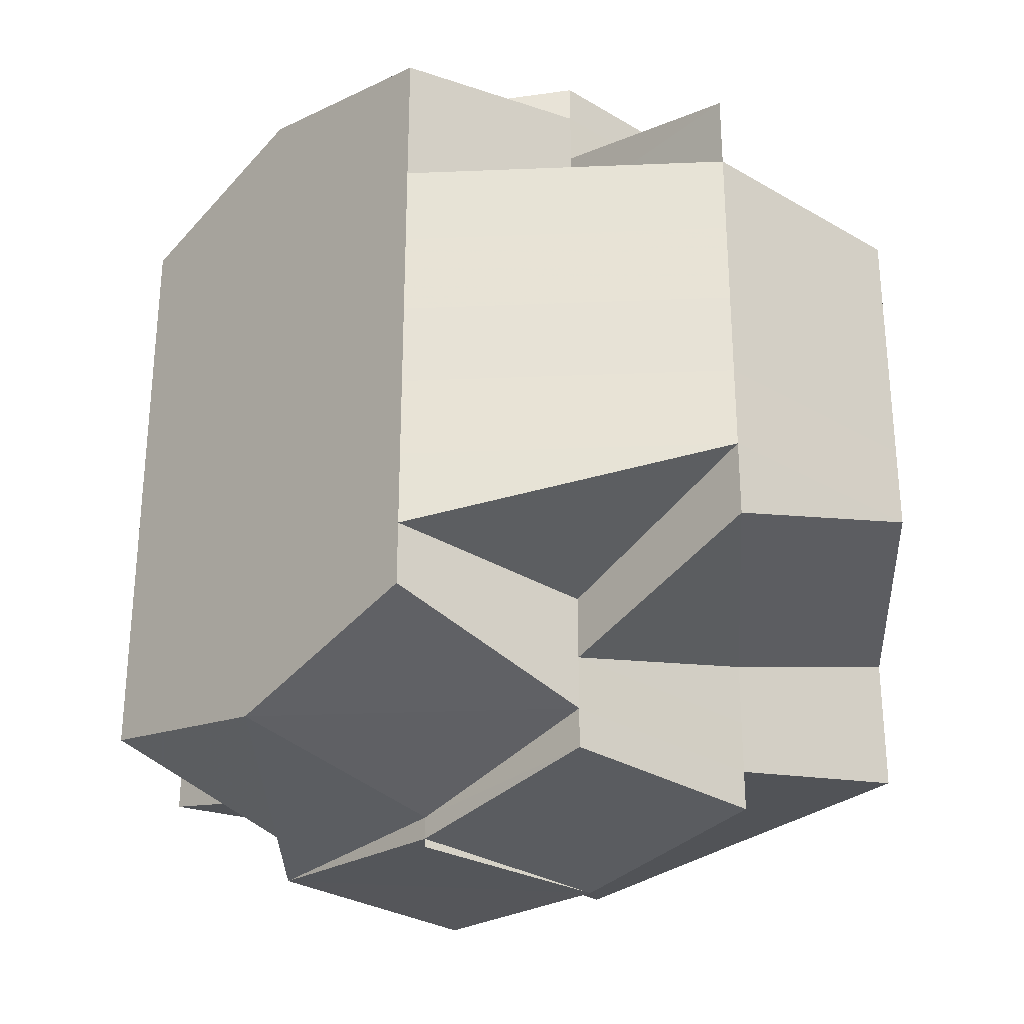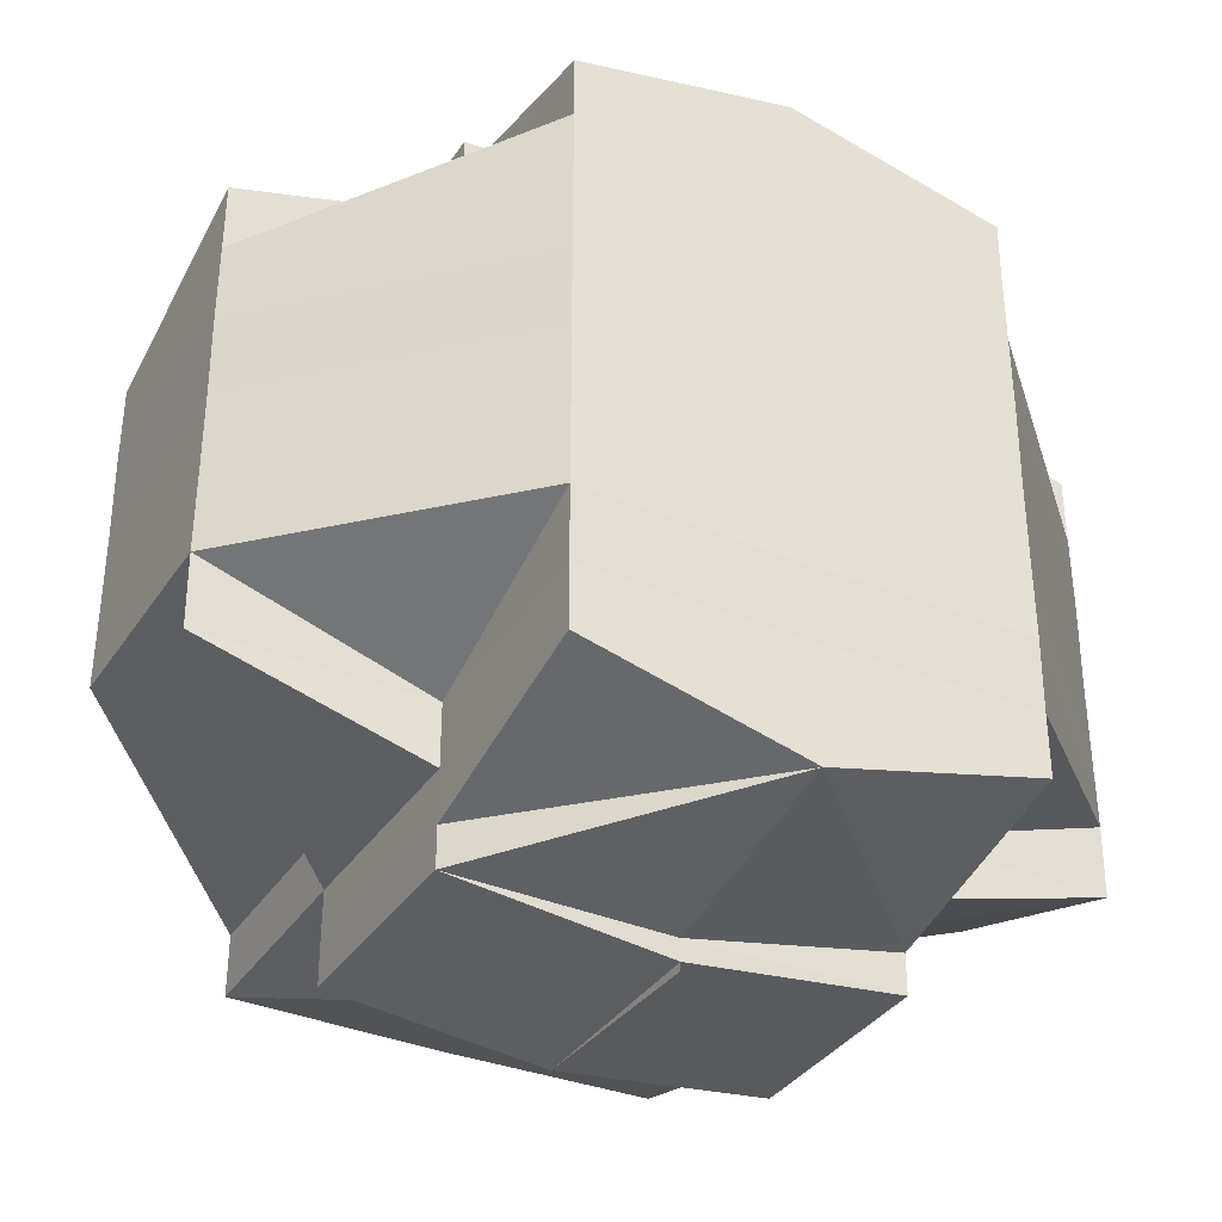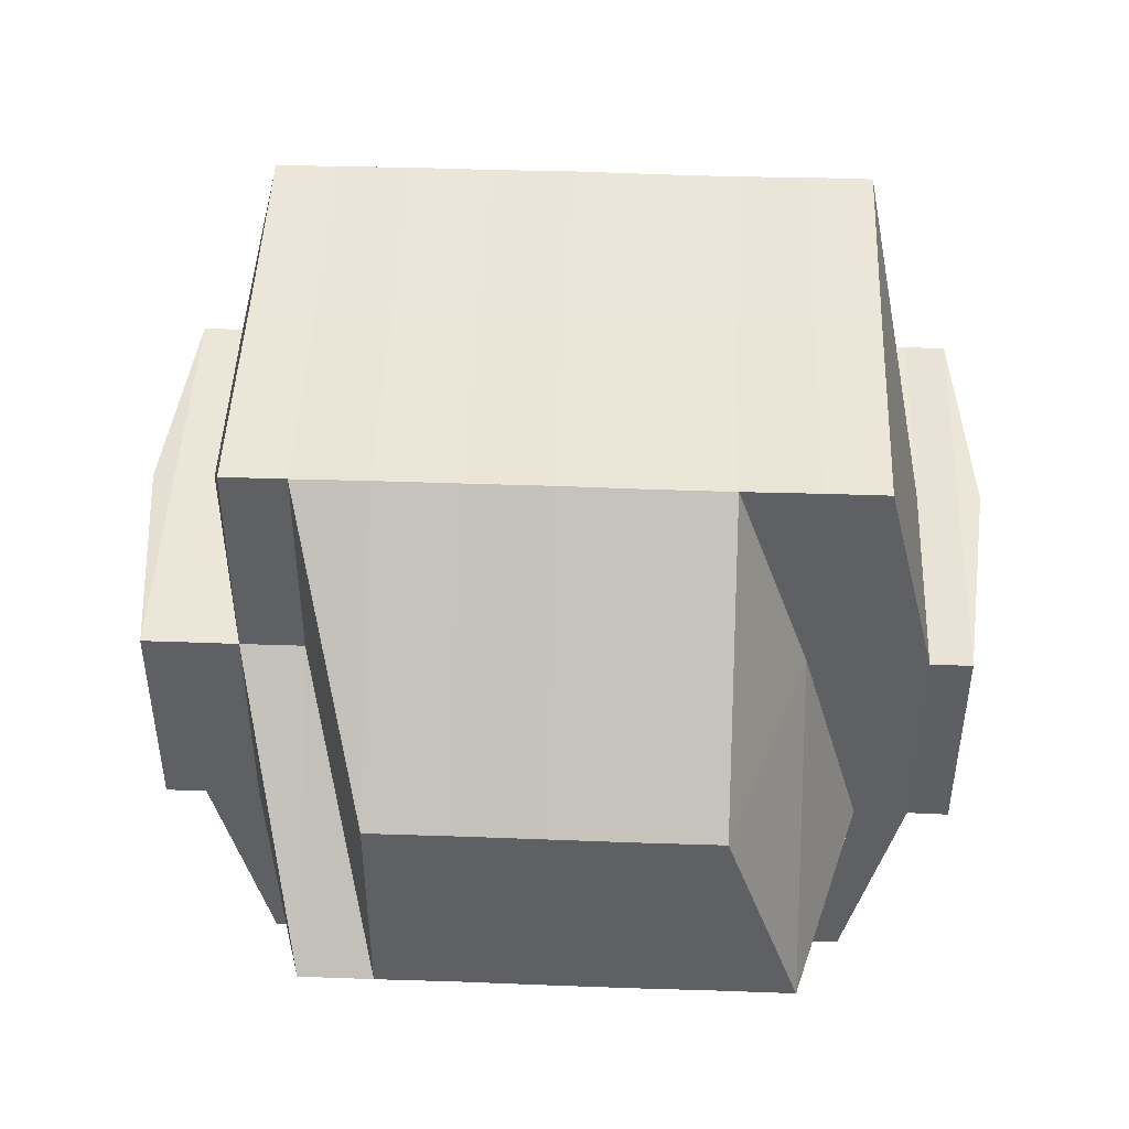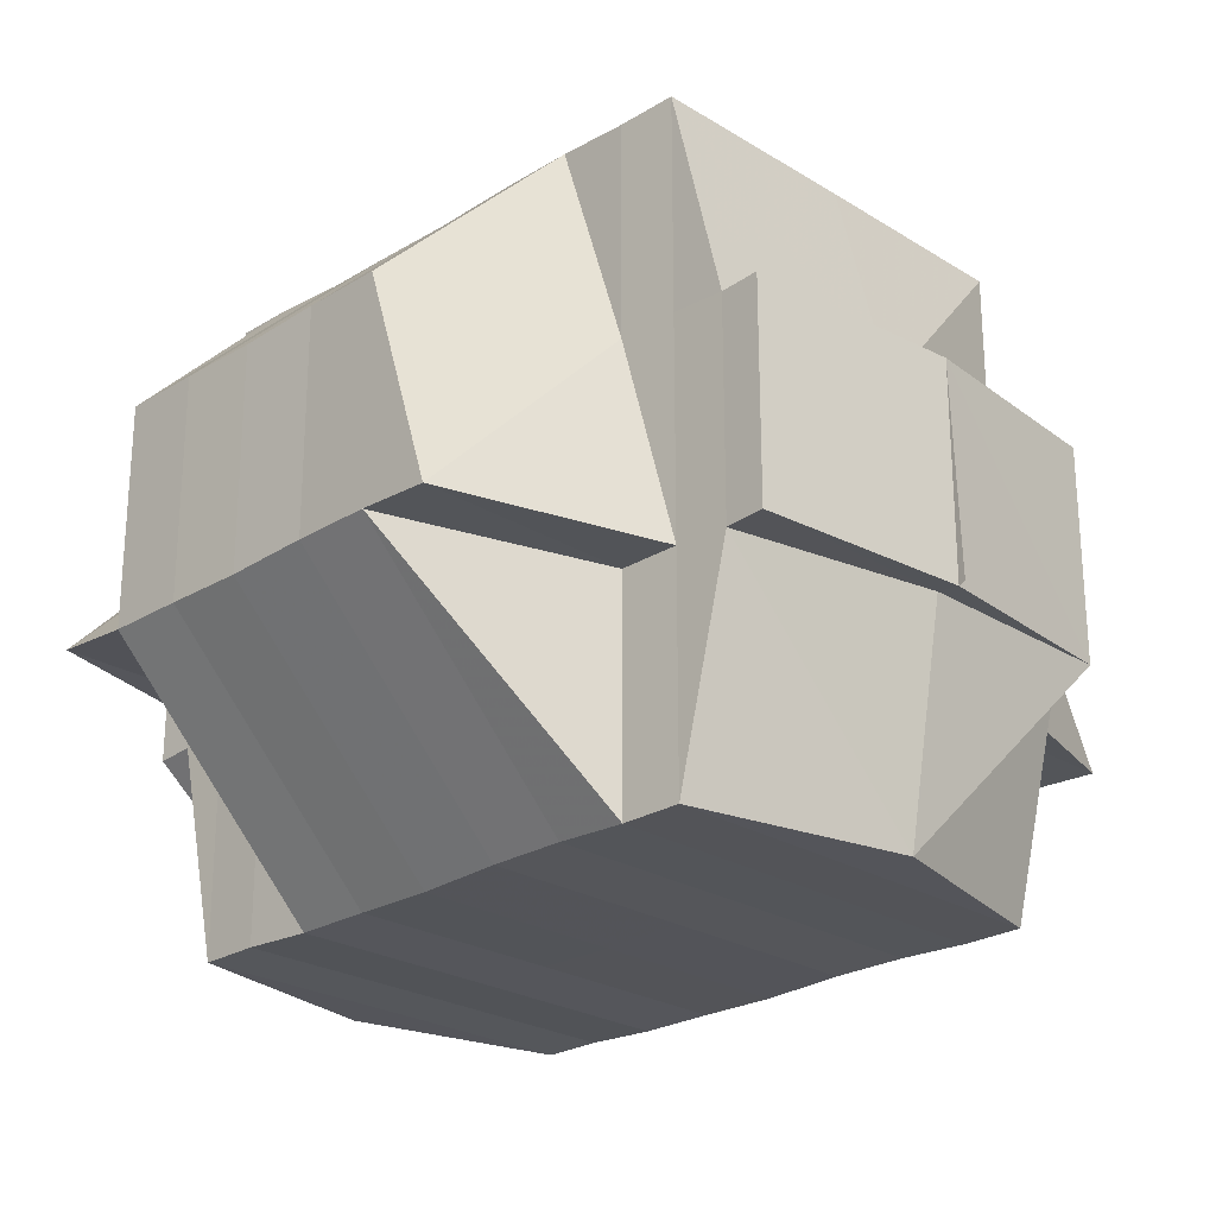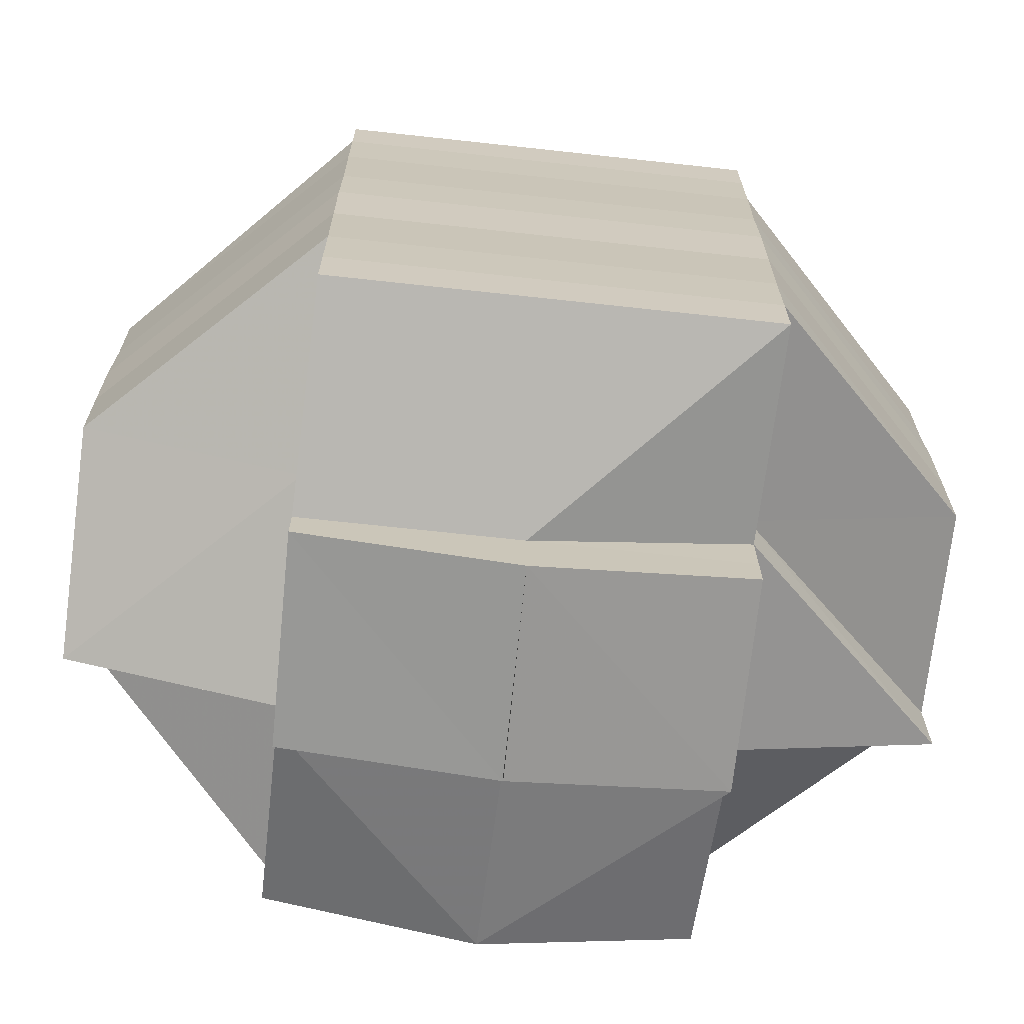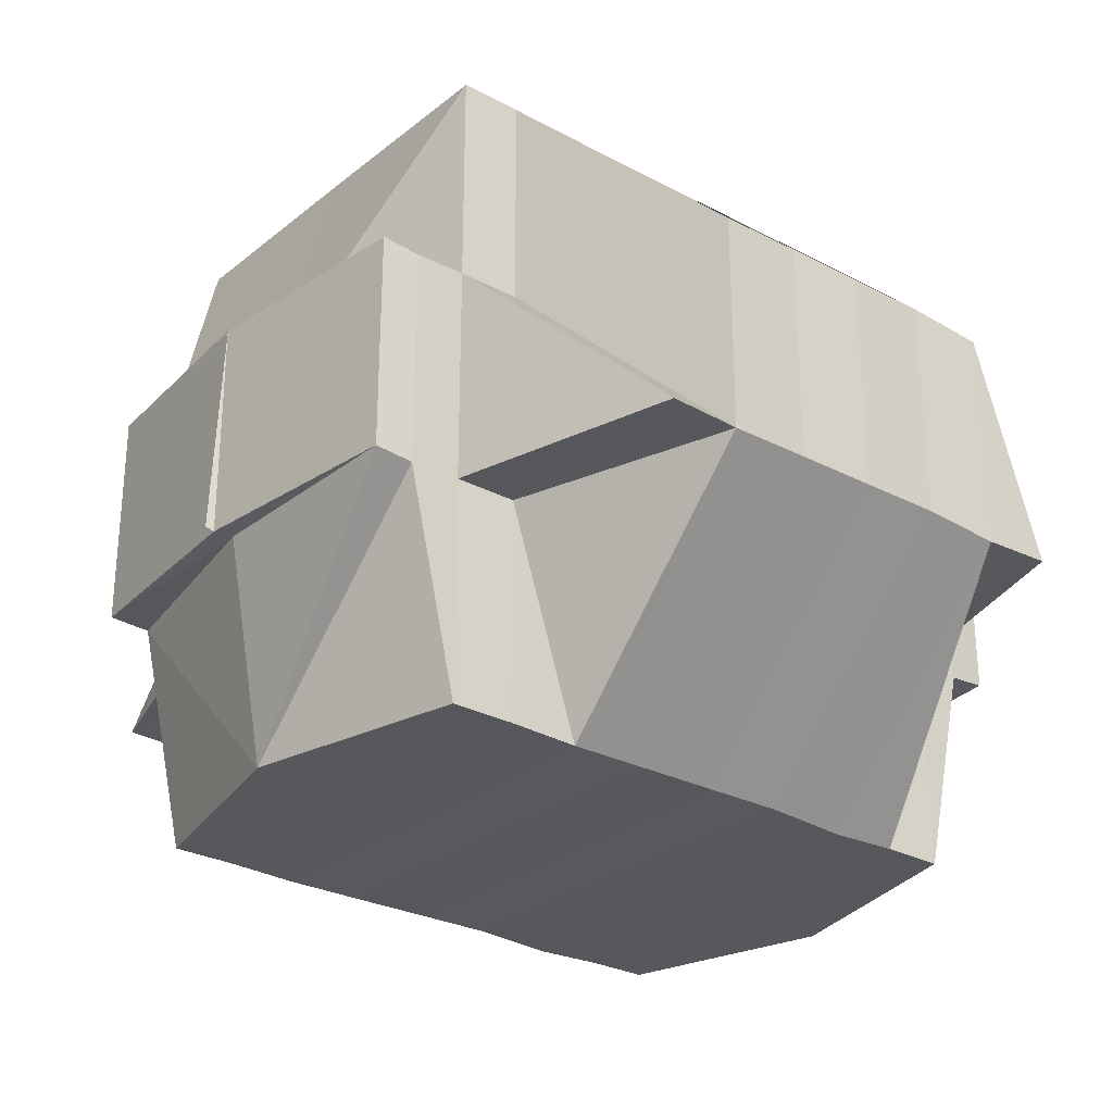
<metadata>
{"format":"obj","ext":"obj","renderer":"f3d","projection":"perspective","resolution":1024,"background":"white","views":[{"elev":-30.1,"azim":48.5,"up":"+Z"},{"elev":-35.2,"azim":-28.6,"up":"+Z"},{"elev":46.3,"azim":92.3,"up":"+Y"},{"elev":-24.4,"azim":134.4,"up":"+Y"},{"elev":-68.5,"azim":173.6,"up":"+Z"},{"elev":-28.1,"azim":50.7,"up":"+Y"}]}
</metadata>
<code>
o 2042
v 2252 1889 23.75
v 2252 1889 23.75
v 2252 1889 23.75
v 2252 1889 23.75
v 2252 1889 23.75
v 2252 1889 23.75
v 2252 1889 23.75
v 2252 1889 23.75
v 2252 1889 23.75
v 2252 1889 23.75
v 2252 1889 23.75
v 2252 1889 23.75
v 2252 1889 23.75
v 2252 1889 23.75
v 2252 1889 23.75
v 2252 1889 23.75
v 2252 1889 23.75
v 2252 1889 23.75
v 2252 1889 23.76
v 2252 1889 23.75
v 2252 1889 23.75
v 2252 1889 23.75
v 2252 1889 23.75
v 2252 1889 23.76
v 2252 1889 23.75
v 2252 1889 23.76
v 2252 1889 23.76
v 2252 1889 23.76
v 2252 1889 23.76
v 2252 1889 23.76
v 2252 1889 23.76
v 2252 1889 23.76
v 2252 1889 23.76
v 2252 1889 23.76
v 2252 1889 23.75
v 2252 1889 23.76
v 2252 1889 23.76
v 2252 1889 23.76
v 2252 1889 23.76
v 2252 1889 23.76
v 2252 1889 23.76
v 2252 1889 23.76
v 2252 1889 23.76
v 2252 1889 23.76
v 2252 1889 23.76
v 2252 1889 23.76
v 2252 1889 23.76
v 2252 1889 23.76
v 2252 1889 23.76
v 2252 1889 23.77
v 2252 1889 23.77
v 2252 1889 23.77
v 2252 1889 23.77
v 2252 1889 23.77
v 2252 1889 23.76
v 2252 1889 23.77
v 2252 1889 23.77
v 2252 1889 23.77
v 2252 1889 23.77
v 2252 1889 23.76
v 2252 1889 23.77
v 2252 1889 23.76
v 2252 1889 23.76
v 2252 1889 23.76
v 2252 1889 23.76
v 2252 1889 23.76
v 2252 1889 23.77
v 2252 1889 23.76
v 2252 1889 23.76
v 2252 1889 23.76
v 2252 1889 23.76
v 2252 1889 23.76
v 2252 1889 23.76
v 2252 1889 23.76
v 2252 1889 23.75
v 2252 1889 23.75
v 2252 1889 23.75
v 2252 1889 23.75
v 2252 1889 23.75
v 2252 1889 23.76
v 2252 1889 23.76
v 2252 1889 23.76
v 2252 1889 23.76
v 2252 1889 23.76
v 2252 1889 23.75
v 2252 1889 23.76
v 2252 1889 23.75
v 2252 1889 23.76
v 2252 1889 23.76
v 2252 1889 23.76
v 2252 1889 23.75
v 2252 1889 23.75
v 2252 1889 23.75
v 2252 1889 23.76
v 2252 1889 23.76
v 2252 1889 23.76
v 2252 1889 23.76
v 2252 1889 23.76
v 2252 1889 23.75
v 2252 1889 23.75
v 2252 1889 23.76
v 2252 1889 23.76
v 2252 1889 23.75
v 2252 1889 23.75
v 2252 1889 23.76
v 2252 1889 23.76
v 2252 1889 23.76
v 2252 1889 23.76
v 2252 1889 23.76
v 2252 1889 23.77
v 2252 1889 23.77
v 2252 1889 23.77
v 2252 1889 23.77
v 2252 1889 23.76
v 2252 1889 23.77
v 2252 1889 23.77
v 2252 1889 23.77
v 2252 1889 23.78
v 2252 1889 23.77
v 2252 1889 23.78
v 2252 1889 23.78
v 2252 1889 23.78
v 2252 1889 23.78
v 2252 1889 23.78
v 2252 1889 23.78
v 2252 1889 23.78
v 2252 1889 23.78
v 2252 1889 23.78
v 2252 1889 23.78
v 2252 1889 23.78
v 2252 1889 23.78
v 2252 1889 23.78
v 2252 1889 23.78
v 2252 1889 23.78
v 2252 1889 23.78
v 2252 1889 23.78
v 2252 1889 23.78
v 2252 1889 23.78
v 2252 1889 23.79
v 2252 1889 23.79
v 2252 1889 23.79
v 2252 1889 23.78
v 2252 1889 23.79
v 2252 1889 23.78
v 2252 1889 23.79
v 2252 1889 23.79
v 2252 1889 23.79
v 2252 1889 23.79
v 2252 1889 23.79
v 2252 1889 23.78
v 2252 1889 23.78
v 2252 1889 23.78
v 2252 1889 23.78
v 2252 1889 23.78
v 2252 1889 23.78
v 2252 1889 23.78
v 2252 1889 23.78
v 2252 1889 23.78
v 2252 1889 23.78
v 2252 1889 23.77
v 2252 1889 23.78
v 2252 1889 23.77
v 2252 1889 23.77
v 2252 1889 23.77
v 2252 1889 23.77
v 2252 1889 23.78
v 2252 1889 23.78
v 2252 1889 23.78
v 2252 1889 23.78
v 2252 1889 23.76
v 2252 1889 23.76
v 2252 1889 23.76
v 2252 1889 23.78
v 2252 1889 23.76
v 2252 1889 23.76
v 2252 1889 23.76
v 2252 1889 23.76
v 2252 1889 23.77
v 2252 1889 23.77
v 2252 1889 23.77
v 2252 1889 23.77
v 2252 1889 23.78
v 2252 1889 23.77
v 2252 1889 23.78
v 2252 1889 23.78
v 2252 1889 23.78
v 2252 1889 23.78
v 2252 1889 23.78
v 2252 1889 23.78
v 2252 1889 23.78
v 2252 1889 23.78
v 2252 1889 23.78
v 2252 1889 23.79
v 2252 1889 23.78
v 2252 1889 23.77
v 2252 1889 23.78
v 2252 1889 23.78
v 2252 1889 23.78
v 2252 1889 23.78
v 2252 1889 23.78
v 2252 1889 23.78
v 2252 1889 23.78
v 2252 1889 23.78
v 2252 1889 23.78
v 2252 1889 23.78
v 2252 1889 23.78
v 2252 1889 23.78
v 2252 1889 23.78
v 2252 1889 23.79
v 2252 1889 23.78
v 2252 1889 23.79
v 2252 1889 23.78
v 2252 1889 23.79
v 2252 1889 23.78
v 2252 1889 23.79
v 2252 1889 23.79
v 2252 1889 23.79
v 2252 1889 23.79
v 2252 1889 23.79
v 2252 1889 23.79
v 2252 1889 23.79
v 2252 1889 23.79
v 2252 1889 23.79
v 2252 1889 23.79
v 2252 1889 23.79
v 2252 1889 23.79
v 2252 1889 23.79
v 2252 1889 23.79
v 2252 1889 23.78
v 2252 1889 23.79
v 2252 1889 23.79
v 2252 1889 23.79
v 2252 1889 23.79
v 2252 1889 23.79
v 2252 1889 23.79
v 2252 1889 23.79
v 2252 1889 23.79
v 2252 1889 23.79
v 2252 1889 23.79
v 2252 1889 23.79
v 2252 1889 23.79
v 2252 1889 23.75
v 2252 1889 23.75
v 2252 1889 23.75
v 2252 1889 23.75
v 2252 1889 23.75
v 2252 1889 23.76
v 2252 1889 23.76
v 2252 1889 23.76
v 2252 1889 23.76
v 2252 1889 23.76
v 2252 1889 23.76
v 2252 1889 23.76
v 2252 1889 23.76
v 2252 1889 23.78
v 2252 1889 23.78
v 2252 1889 23.78
v 2252 1889 23.78
v 2252 1889 23.78
v 2252 1889 23.78
v 2252 1889 23.78
v 2252 1889 23.78
v 2252 1889 23.78
v 2252 1889 23.78
v 2252 1889 23.78
v 2252 1889 23.79
v 2252 1889 23.79
v 2252 1889 23.79
v 2252 1889 23.79
v 2252 1889 23.79
f 1 2 3
f 4 5 3
f 1 6 7
f 6 8 9
f 4 10 11
f 10 12 13
f 14 15 9
f 16 14 7
f 17 18 14
f 18 19 20
f 21 22 15
f 14 21 23
f 21 24 22
f 25 21 14
f 26 27 24
f 28 29 27
f 26 28 30
f 31 28 26
f 32 33 21
f 34 32 35
f 33 36 21
f 33 26 36
f 37 38 33
f 39 26 33
f 39 31 26
f 40 31 39
f 41 40 39
f 41 39 42
f 43 41 42
f 42 44 45
f 46 47 42
f 47 48 41
f 49 40 41
f 49 50 40
f 40 51 31
f 50 51 40
f 51 52 31
f 31 52 28
f 50 53 51
f 52 54 28
f 28 54 55
f 51 56 52
f 53 56 51
f 52 57 54
f 56 57 52
f 54 58 55
f 57 59 54
f 54 59 58
f 55 58 60
f 57 61 59
f 55 60 62
f 62 60 63
f 60 64 65
f 62 65 66
f 58 67 60
f 68 69 62
f 60 67 70
f 71 68 72
f 30 62 72
f 72 62 73
f 74 72 75
f 72 73 76
f 77 72 76
f 77 78 79
f 73 80 76
f 81 82 80
f 82 83 84
f 76 80 85
f 80 86 85
f 76 85 87
f 88 89 86
f 86 90 85
f 91 92 87
f 85 90 93
f 86 94 90
f 84 94 86
f 90 95 93
f 93 95 25
f 96 97 95
f 95 98 99
f 93 99 100
f 97 101 102
f 103 93 104
f 104 93 16
f 102 105 106
f 107 106 108
f 109 49 102
f 109 110 49
f 110 50 49
f 111 110 109
f 110 112 50
f 112 53 50
f 113 112 110
f 111 113 110
f 114 111 109
f 113 115 112
f 112 116 53
f 115 116 112
f 116 117 53
f 53 117 56
f 115 118 116
f 117 119 56
f 56 119 57
f 119 61 57
f 117 120 119
f 116 121 117
f 121 120 117
f 118 121 116
f 121 122 120
f 120 123 119
f 119 123 61
f 124 125 118
f 122 126 127
f 128 129 126
f 130 122 121
f 118 130 121
f 125 131 130
f 132 130 118
f 133 134 132
f 130 135 122
f 136 135 130
f 135 137 138
f 136 139 135
f 135 139 128
f 140 139 136
f 139 141 128
f 128 141 142
f 139 143 141
f 142 141 144
f 141 145 144
f 146 147 145
f 147 148 149
f 144 149 150
f 144 150 151
f 142 144 152
f 152 151 153
f 152 144 154
f 155 156 152
f 157 155 123
f 158 152 123
f 123 152 159
f 123 159 61
f 61 159 160
f 61 160 59
f 159 161 160
f 59 160 162
f 59 162 58
f 58 162 67
f 160 163 162
f 160 161 163
f 162 164 67
f 162 163 164
f 67 164 165
f 67 165 70
f 166 167 161
f 167 168 169
f 154 169 161
f 70 165 170
f 70 170 84
f 84 170 94
f 94 171 172
f 161 169 173
f 170 114 94
f 114 174 171
f 94 114 175
f 175 176 177
f 161 173 163
f 170 178 114
f 165 178 170
f 178 111 114
f 165 179 178
f 178 180 111
f 179 180 178
f 180 113 111
f 164 179 165
f 180 181 113
f 181 115 113
f 181 182 115
f 182 118 115
f 183 181 180
f 179 183 180
f 184 182 181
f 183 184 181
f 184 185 182
f 186 185 187
f 185 188 189
f 190 191 188
f 192 193 190
f 194 184 183
f 195 183 179
f 195 194 183
f 164 195 179
f 163 195 164
f 163 173 195
f 173 194 195
f 194 196 184
f 173 197 194
f 197 196 194
f 169 197 173
f 197 198 196
f 196 198 199
f 169 200 197
f 196 201 202
f 198 203 201
f 204 198 205
f 206 200 169
f 200 207 208
f 206 209 200
f 200 209 210
f 210 211 212
f 213 209 214
f 215 216 209
f 217 218 209
f 209 218 219
f 216 220 218
f 220 221 222
f 223 220 224
f 218 225 226
f 218 226 227
f 228 227 229
f 224 143 230
f 143 231 232
f 143 232 233
f 234 235 143
f 235 236 237
f 238 235 239
f 240 234 140
f 193 240 140
f 140 222 241
f 190 140 136
f 219 140 190
f 242 87 11
f 243 244 242
f 87 245 246
f 87 246 13
f 247 248 249
f 250 251 248
f 252 253 254
f 255 256 257
f 258 259 256
f 260 261 262
f 263 264 265
f 266 267 268
f 269 267 270

</code>
